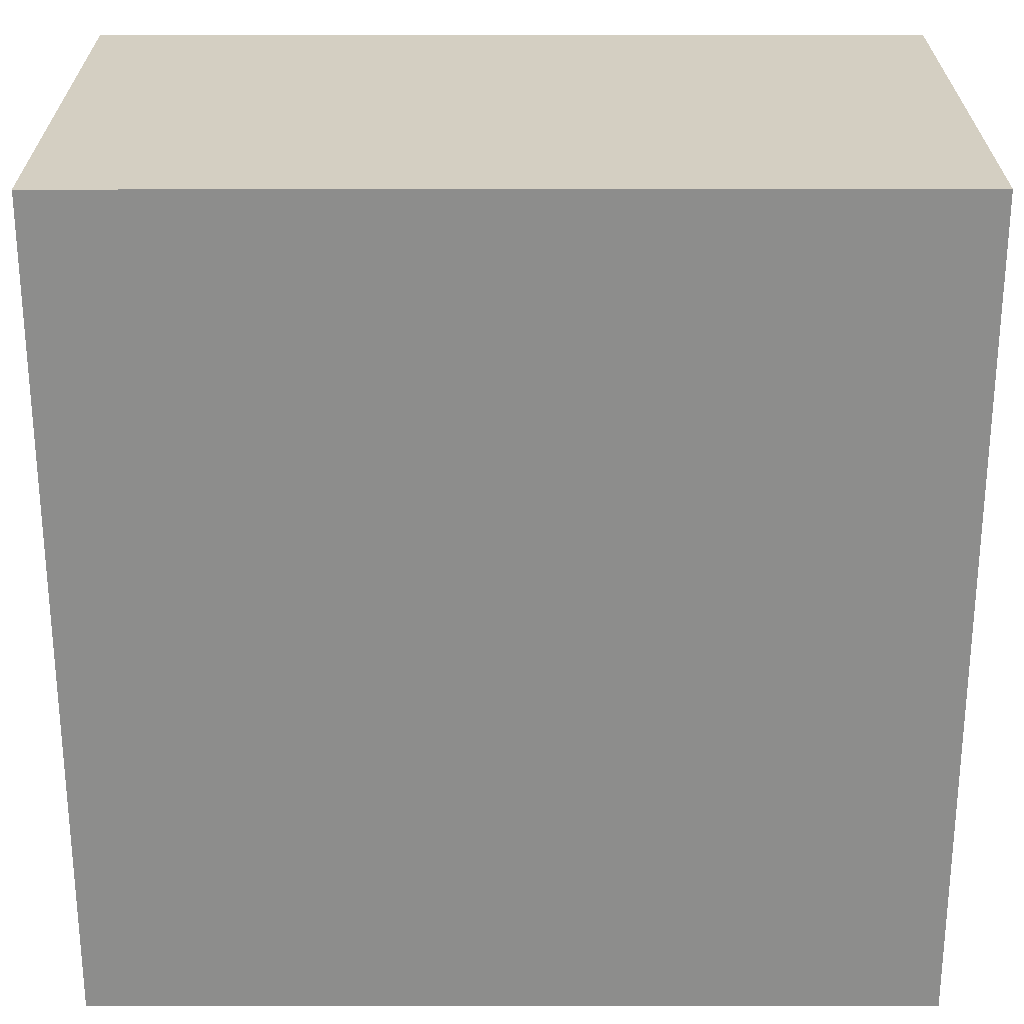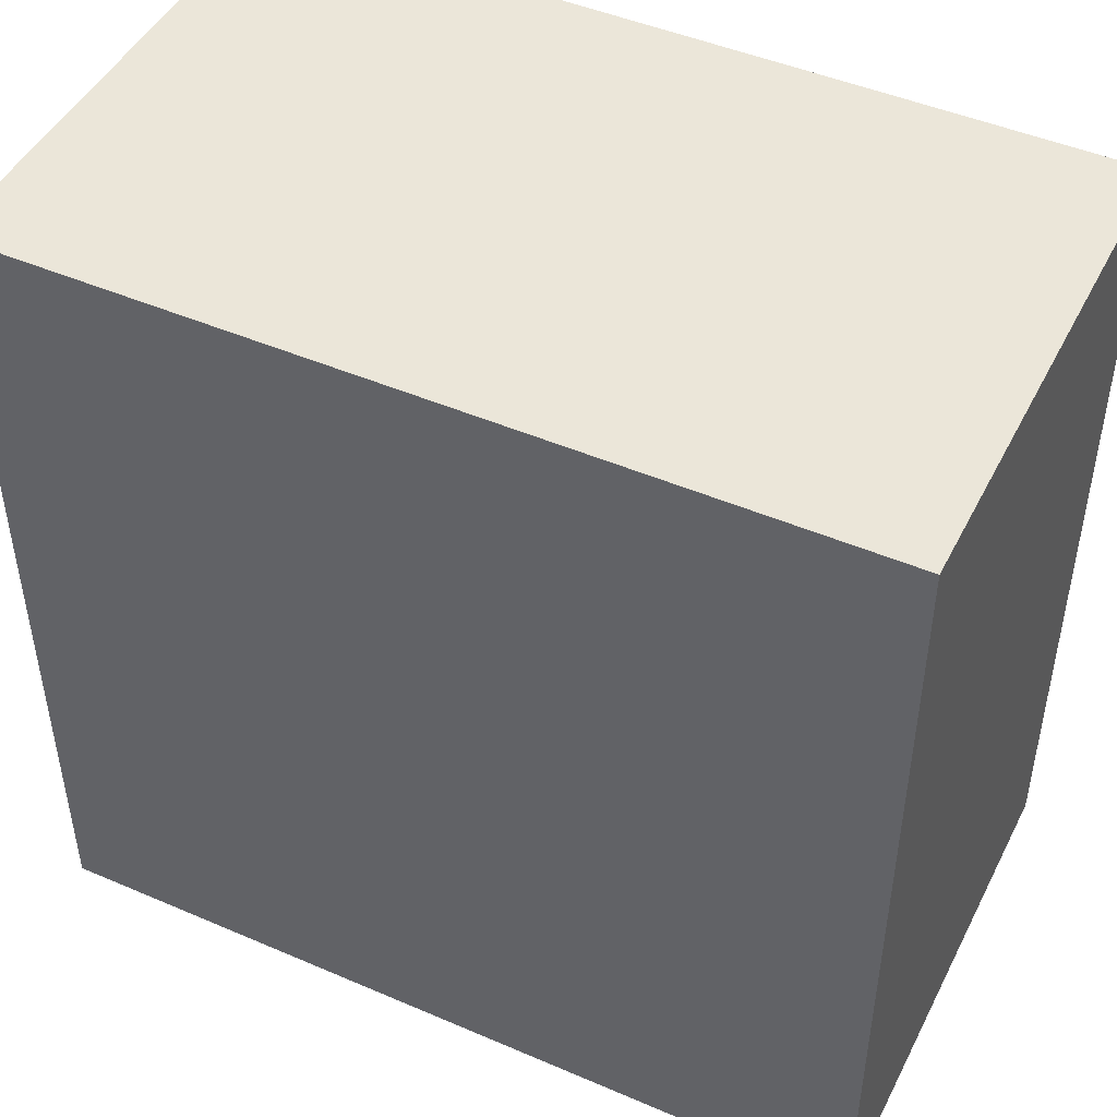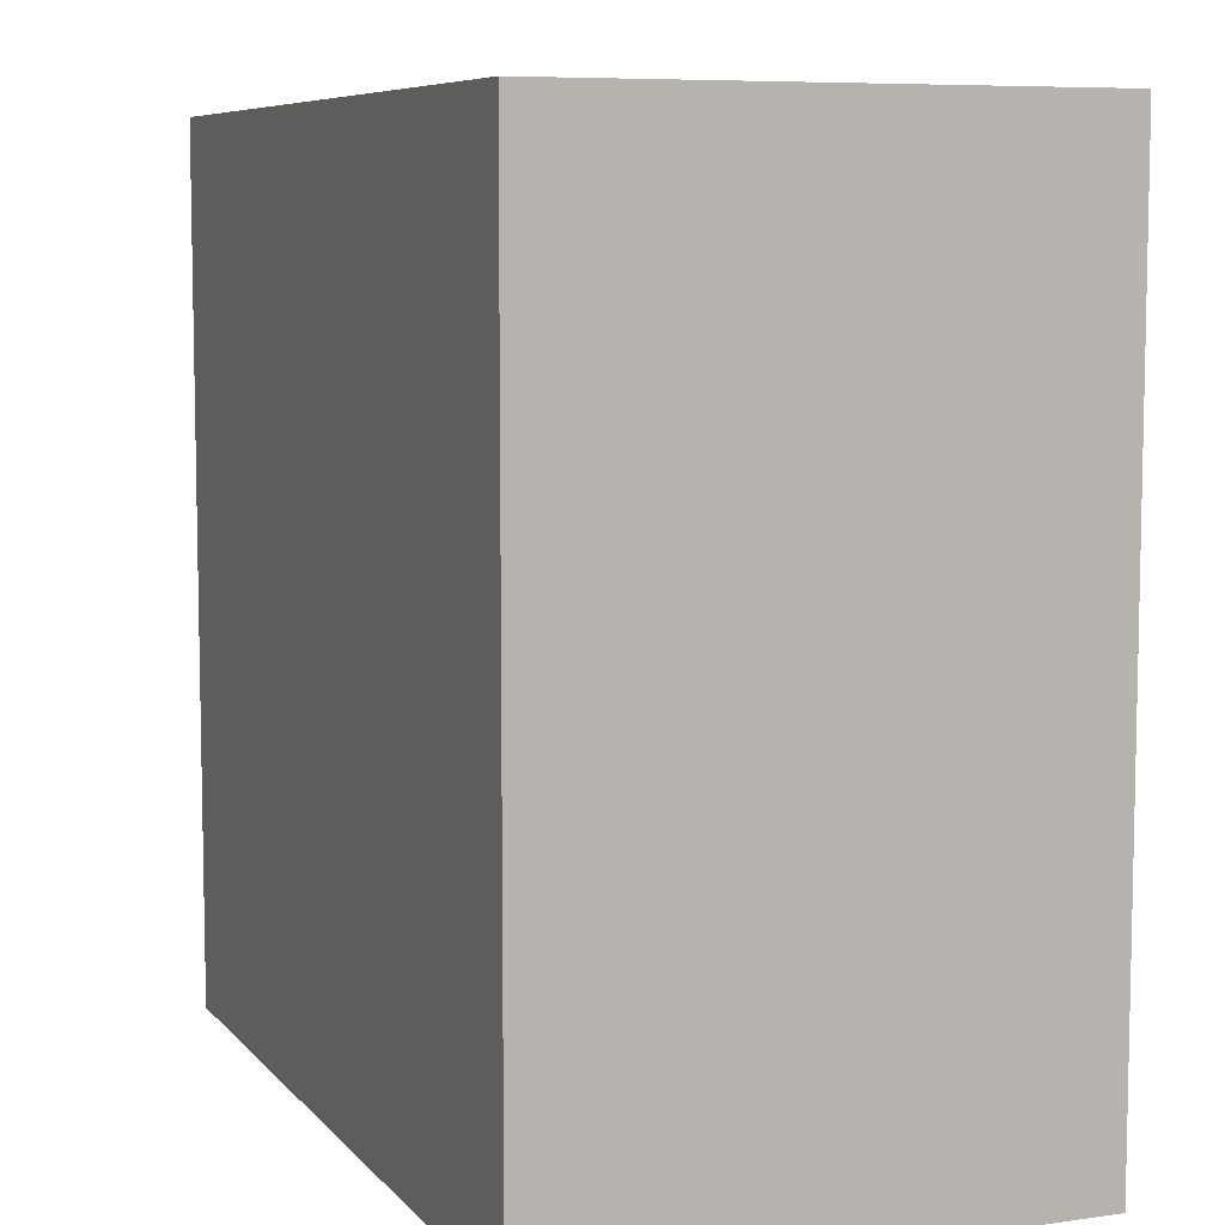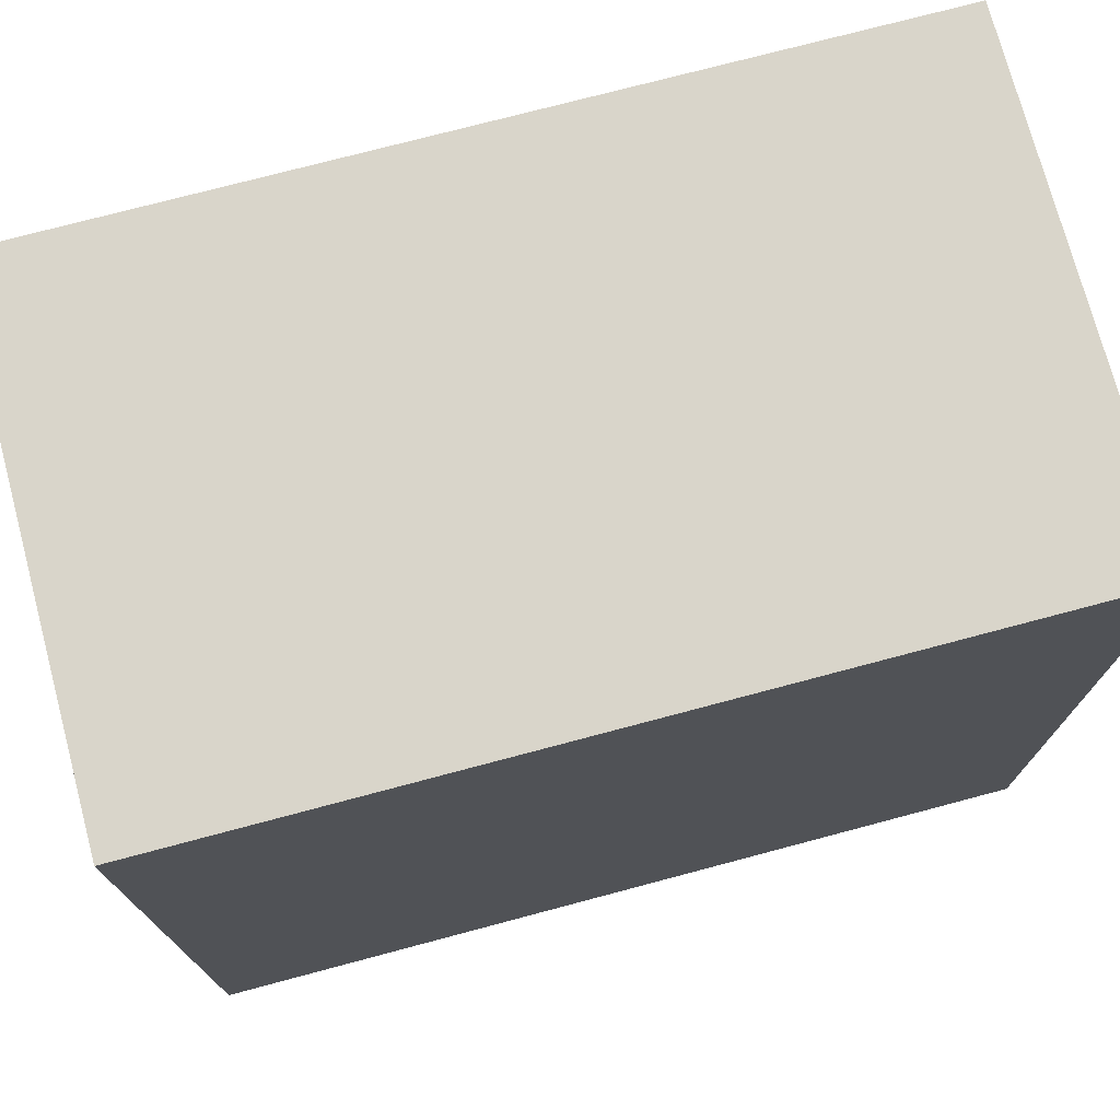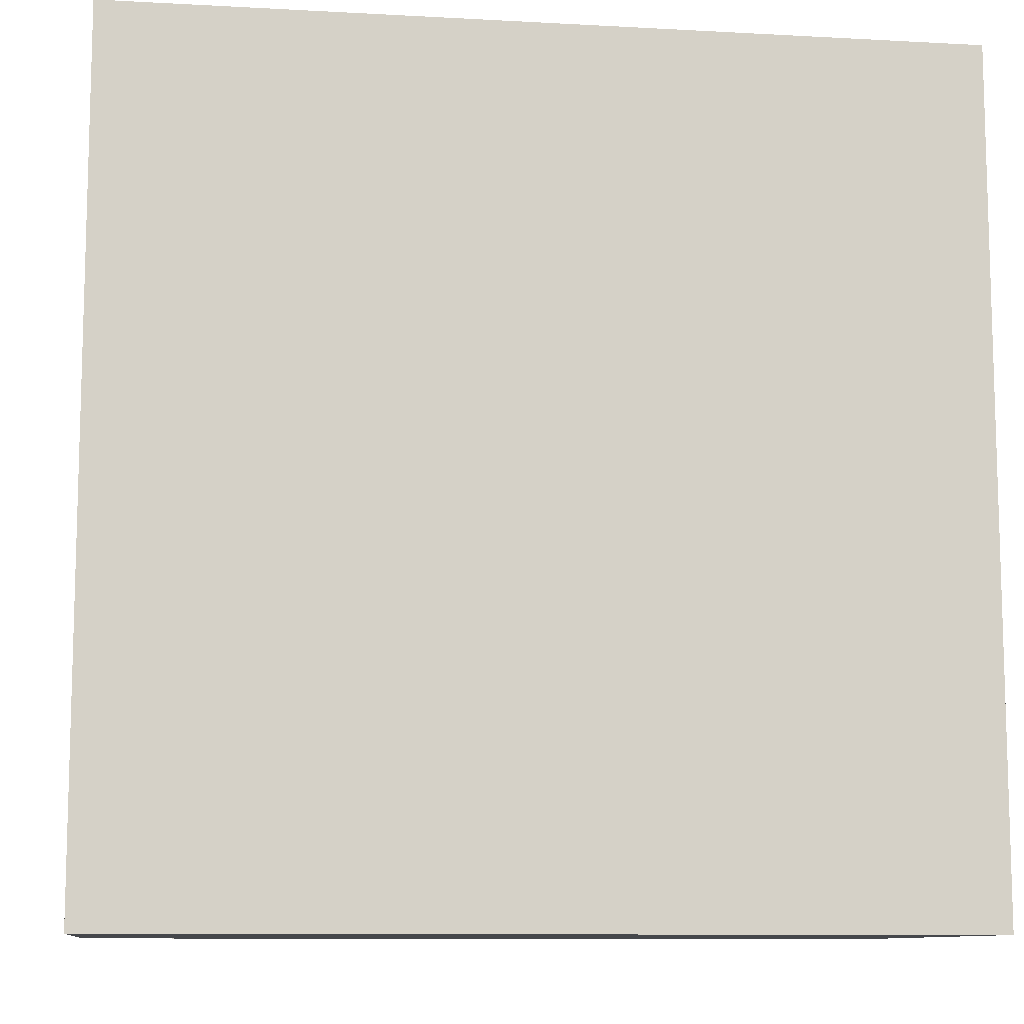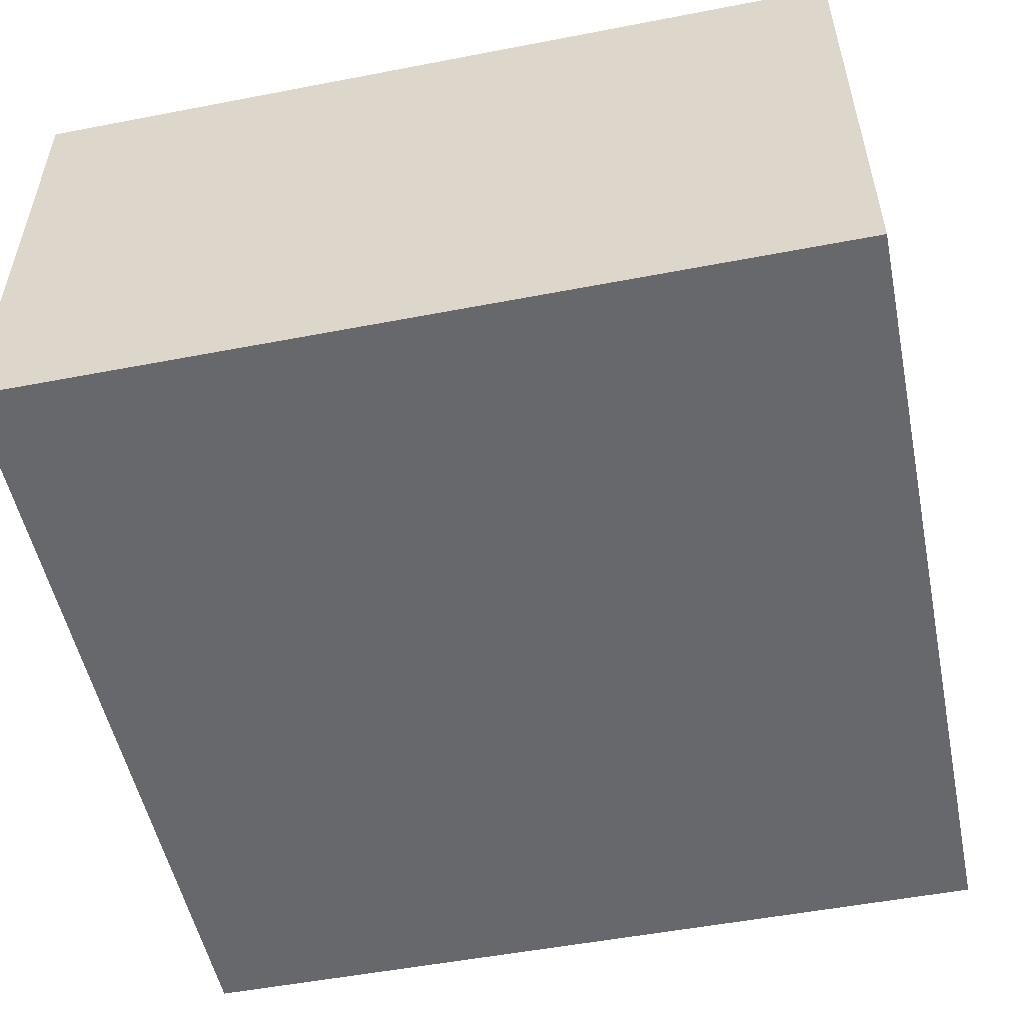
<metadata>
{"format":"obj","ext":"obj","renderer":"f3d","projection":"perspective","resolution":1024,"background":"white","views":[{"elev":25.6,"azim":-0.1,"up":"+Z"},{"elev":46.9,"azim":-154.0,"up":"+Z"},{"elev":7.5,"azim":68.1,"up":"+Z"},{"elev":74.5,"azim":165.1,"up":"+Z"},{"elev":-10.2,"azim":172.1,"up":"+Z"},{"elev":-52.5,"azim":-168.3,"up":"+Y"}]}
</metadata>
<code>
o Cube
v -2.654 -0.2453 2.654
v -2.654 2.913 2.654
v -2.654 -0.2453 -2.654
v -2.654 2.913 -2.654
v 2.654 -0.2453 2.654
v 2.654 2.913 2.654
v 2.654 -0.2453 -2.654
v 2.654 2.913 -2.654
f 4 3 1
f 8 7 3
f 6 5 7
f 2 1 5
f 3 7 5
f 8 4 2
f 2 4 1
f 4 8 3
f 8 6 7
f 6 2 5
f 1 3 5
f 6 8 2

</code>
